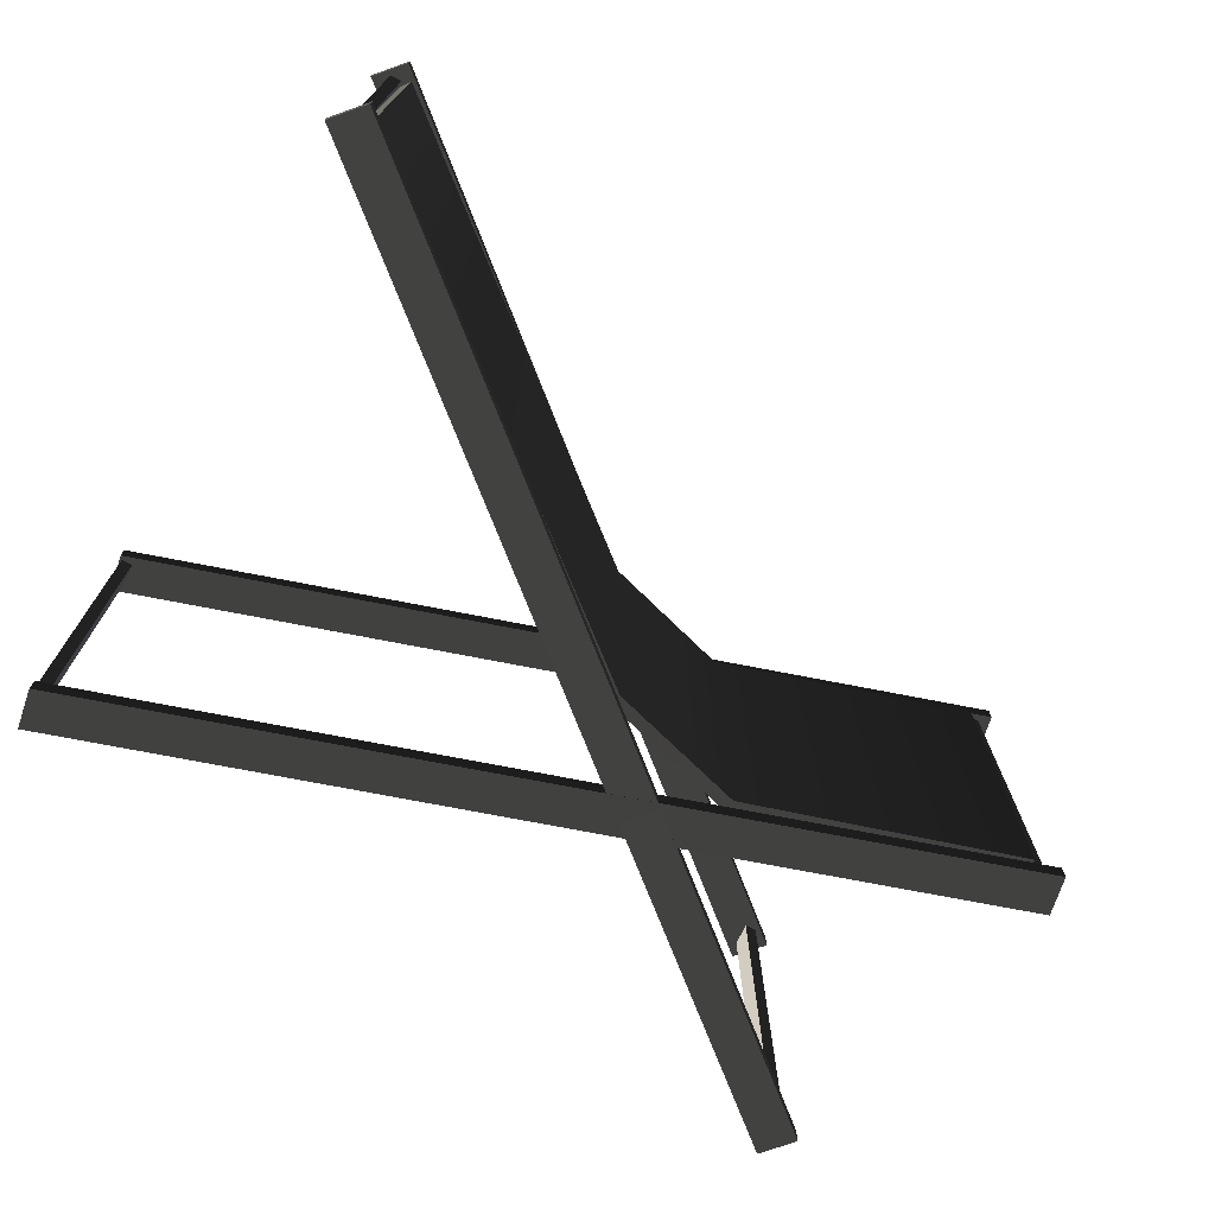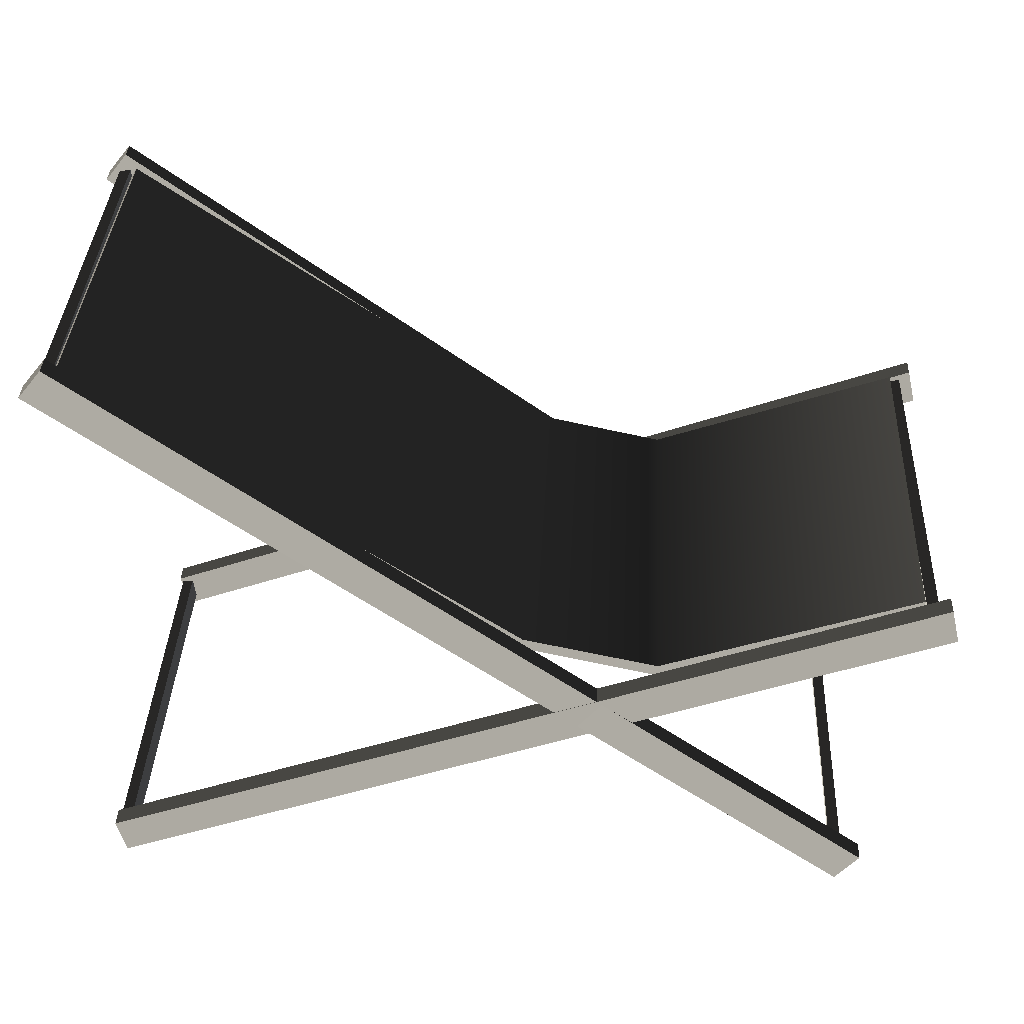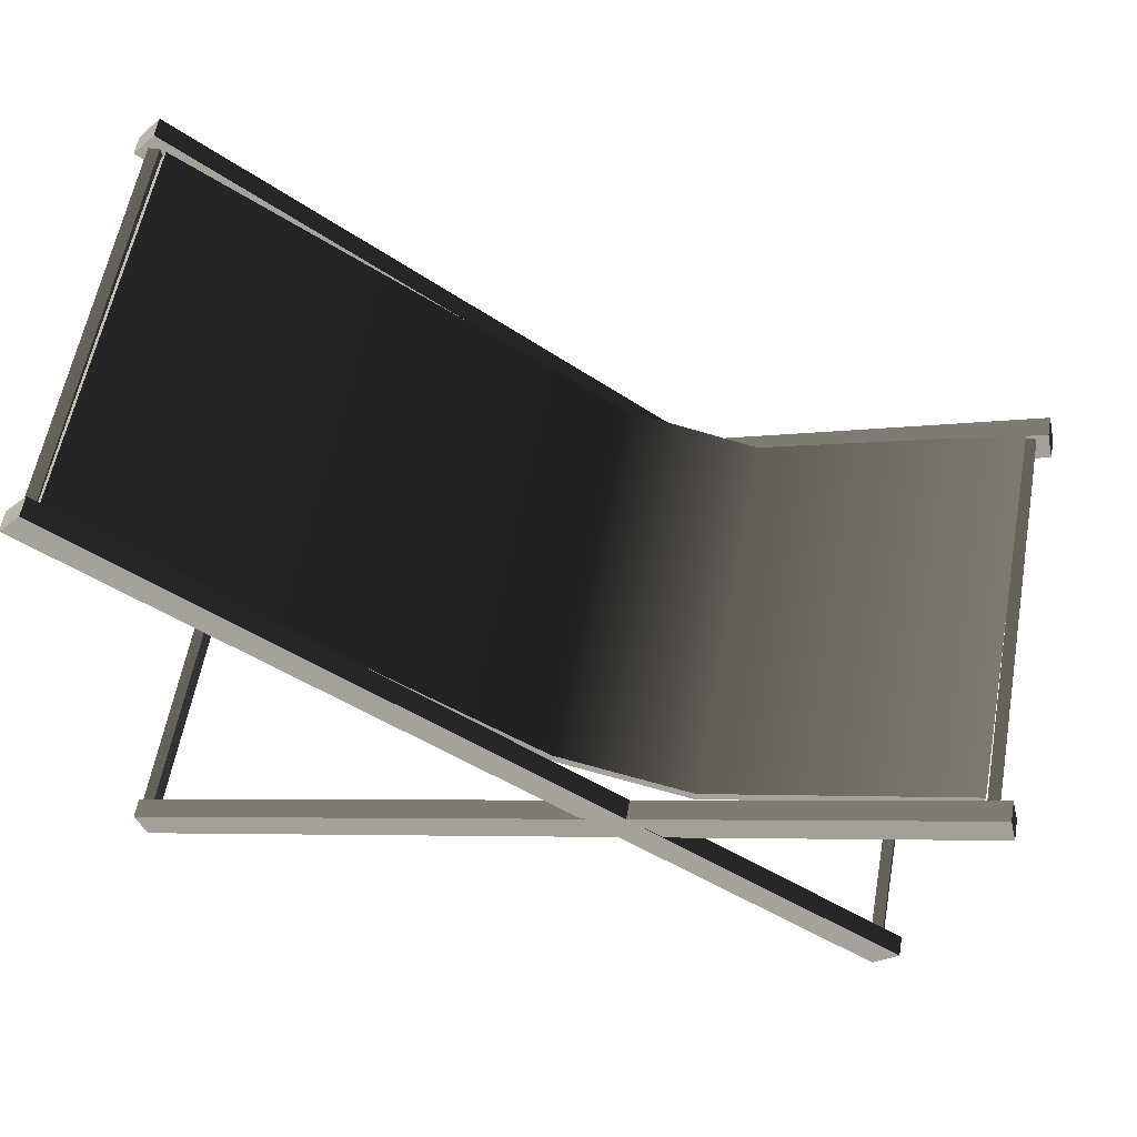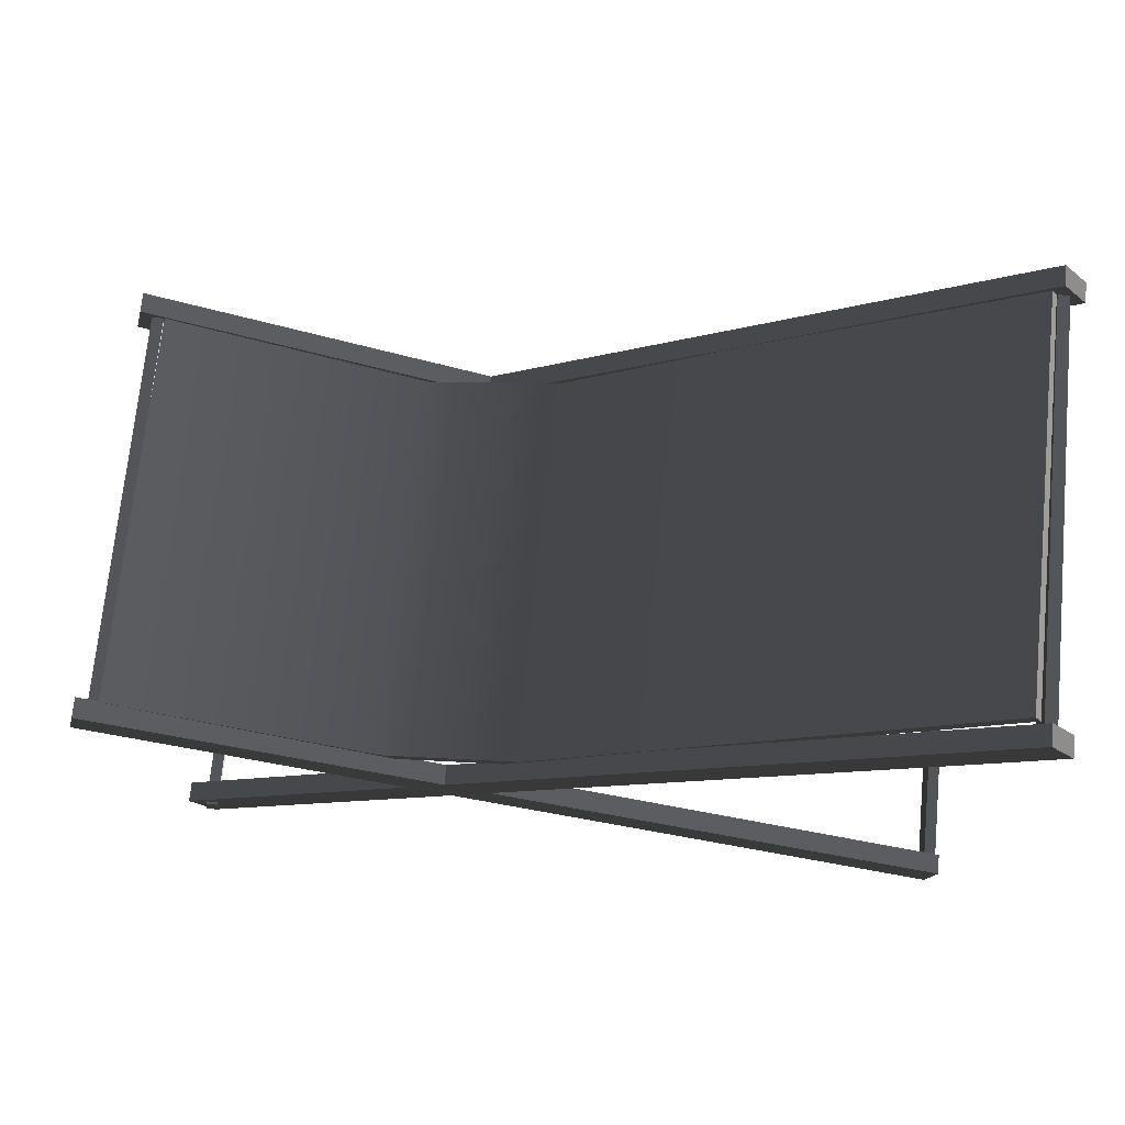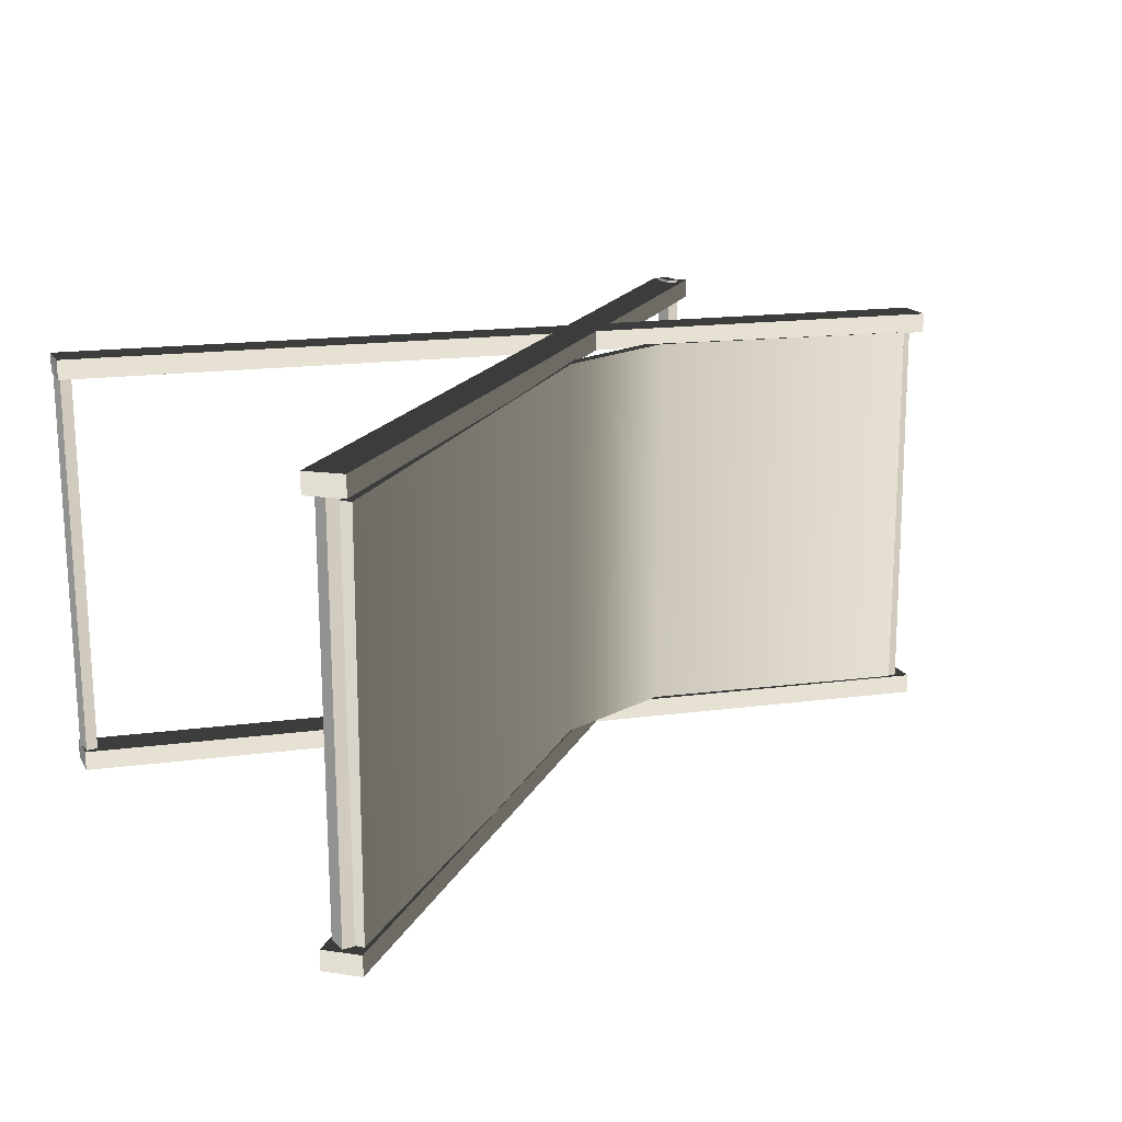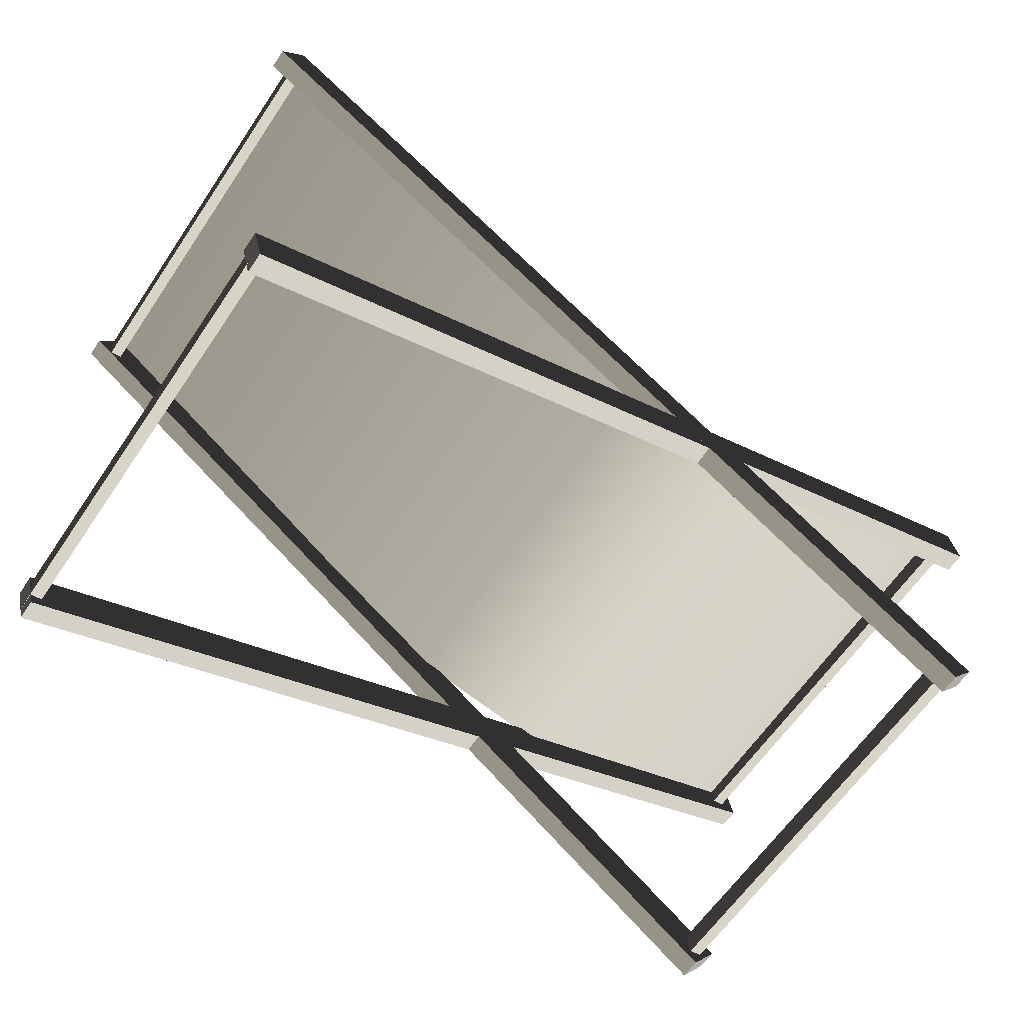
<metadata>
{"format":"obj","ext":"obj","renderer":"f3d","projection":"perspective","resolution":1024,"background":"white","views":[{"elev":-73.0,"azim":-32.3,"up":"+Y"},{"elev":37.6,"azim":2.9,"up":"+Z"},{"elev":59.7,"azim":10.7,"up":"+Z"},{"elev":71.3,"azim":-174.2,"up":"+Z"},{"elev":16.9,"azim":-35.2,"up":"+Y"},{"elev":-62.3,"azim":-33.7,"up":"+Z"}]}
</metadata>
<code>
v -0.1174 0.05812 0.07328
v -0.1111 0.05816 0.0813
v -0.111 0.05288 0.0813
v -0.1174 0.05285 0.07328
v -0.1111 0.05816 0.0813
v 0.09939 0.05596 -0.07328
v 0.09943 0.05069 -0.07328
v -0.111 0.05288 0.0813
v 0.09939 0.05596 -0.07328
v 0.09307 0.05593 -0.0813
v 0.0931 0.05065 -0.0813
v 0.09943 0.05069 -0.07328
v 0.09307 0.05593 -0.0813
v -0.1174 0.05812 0.07328
v -0.1174 0.05285 0.07328
v 0.0931 0.05065 -0.0813
v -0.1174 0.05285 0.07328
v -0.111 0.05288 0.0813
v 0.09943 0.05069 -0.07328
v 0.0931 0.05065 -0.0813
v 0.09307 0.05593 -0.0813
v 0.09939 0.05596 -0.07328
v -0.1111 0.05816 0.0813
v -0.1174 0.05812 0.07328
v -0.1168 -0.05079 0.07328
v -0.1104 -0.05075 0.0813
v -0.1104 -0.05603 0.0813
v -0.1167 -0.05606 0.07328
v -0.1104 -0.05075 0.0813
v 0.1 -0.05295 -0.07328
v 0.1001 -0.05822 -0.07328
v -0.1104 -0.05603 0.0813
v 0.1 -0.05295 -0.07328
v 0.0937 -0.05298 -0.0813
v 0.09373 -0.05826 -0.0813
v 0.1001 -0.05822 -0.07328
v 0.0937 -0.05298 -0.0813
v -0.1168 -0.05079 0.07328
v -0.1167 -0.05606 0.07328
v 0.09373 -0.05826 -0.0813
v -0.1167 -0.05606 0.07328
v -0.1104 -0.05603 0.0813
v 0.1001 -0.05822 -0.07328
v 0.09373 -0.05826 -0.0813
v 0.0937 -0.05298 -0.0813
v 0.1 -0.05295 -0.07328
v -0.1104 -0.05075 0.0813
v -0.1168 -0.05079 0.07328
v 0.09483 0.05669 -0.07693
v 0.09413 0.05669 -0.07103
v 0.09109 0.05667 -0.07138
v 0.09178 0.05667 -0.07729
v 0.09413 0.05669 -0.07103
v 0.09476 -0.05294 -0.07103
v 0.09172 -0.05295 -0.07138
v 0.09109 0.05667 -0.07138
v 0.09476 -0.05294 -0.07103
v 0.09546 -0.05293 -0.07693
v 0.09241 -0.05295 -0.07729
v 0.09172 -0.05295 -0.07138
v 0.09546 -0.05293 -0.07693
v 0.09483 0.05669 -0.07693
v 0.09178 0.05667 -0.07729
v 0.09241 -0.05295 -0.07729
v 0.09178 0.05667 -0.07729
v 0.09109 0.05667 -0.07138
v 0.09172 -0.05295 -0.07138
v 0.09241 -0.05295 -0.07729
v 0.09546 -0.05293 -0.07693
v 0.09476 -0.05294 -0.07103
v 0.09413 0.05669 -0.07103
v 0.09483 0.05669 -0.07693
v -0.1068 -0.05295 -0.08043
v -0.1092 -0.05296 -0.07051
v -0.1092 -0.05824 -0.07051
v -0.1068 -0.05822 -0.08043
v -0.1092 -0.05296 -0.07051
v 0.1149 -0.05168 0.01627
v 0.115 -0.05695 0.01627
v -0.1092 -0.05824 -0.07051
v 0.1149 -0.05168 0.01627
v 0.1174 -0.05166 0.00635
v 0.1174 -0.05693 0.00635
v 0.115 -0.05695 0.01627
v 0.1174 -0.05166 0.00635
v -0.1068 -0.05295 -0.08043
v -0.1068 -0.05822 -0.08043
v 0.1174 -0.05693 0.00635
v -0.1068 -0.05822 -0.08043
v -0.1092 -0.05824 -0.07051
v 0.115 -0.05695 0.01627
v 0.1174 -0.05693 0.00635
v 0.1174 -0.05166 0.00635
v 0.1149 -0.05168 0.01627
v -0.1092 -0.05296 -0.07051
v -0.1068 -0.05295 -0.08043
v -0.1052 0.05554 -0.07701
v -0.1059 0.05553 -0.07111
v -0.109 0.05552 -0.07147
v -0.1083 0.05552 -0.07737
v -0.1059 0.05553 -0.07111
v -0.1053 -0.05409 -0.07111
v -0.1083 -0.05411 -0.07147
v -0.109 0.05552 -0.07147
v -0.1053 -0.05409 -0.07111
v -0.1046 -0.05409 -0.07701
v -0.1076 -0.05411 -0.07737
v -0.1083 -0.05411 -0.07147
v -0.1046 -0.05409 -0.07701
v -0.1052 0.05554 -0.07701
v -0.1083 0.05552 -0.07737
v -0.1076 -0.05411 -0.07737
v -0.1083 0.05552 -0.07737
v -0.109 0.05552 -0.07147
v -0.1083 -0.05411 -0.07147
v -0.1076 -0.05411 -0.07737
v -0.1046 -0.05409 -0.07701
v -0.1053 -0.05409 -0.07111
v -0.1059 0.05553 -0.07111
v -0.1052 0.05554 -0.07701
v -0.1074 0.05596 -0.08043
v -0.1099 0.05595 -0.07051
v -0.1098 0.05067 -0.07051
v -0.1074 0.05069 -0.08043
v -0.1099 0.05595 -0.07051
v 0.1143 0.05724 0.01627
v 0.1144 0.05196 0.01627
v -0.1098 0.05067 -0.07051
v 0.1143 0.05724 0.01627
v 0.1167 0.05725 0.00635
v 0.1168 0.05198 0.00635
v 0.1144 0.05196 0.01627
v 0.1167 0.05725 0.00635
v -0.1074 0.05596 -0.08043
v -0.1074 0.05069 -0.08043
v 0.1168 0.05198 0.00635
v -0.1074 0.05069 -0.08043
v -0.1098 0.05067 -0.07051
v 0.1144 0.05196 0.01627
v 0.1168 0.05198 0.00635
v 0.1167 0.05725 0.00635
v 0.1143 0.05724 0.01627
v -0.1099 0.05595 -0.07051
v -0.1074 0.05596 -0.08043
v 0.1124 0.05679 0.007547
v 0.1117 0.05679 0.01345
v 0.1087 0.05677 0.01309
v 0.1094 0.05678 0.007185
v 0.1117 0.05679 0.01345
v 0.1123 -0.05284 0.01345
v 0.1093 -0.05285 0.01309
v 0.1087 0.05677 0.01309
v 0.1123 -0.05284 0.01345
v 0.113 -0.05283 0.007547
v 0.11 -0.05285 0.007185
v 0.1093 -0.05285 0.01309
v 0.113 -0.05283 0.007547
v 0.1124 0.05679 0.007547
v 0.1094 0.05678 0.007185
v 0.11 -0.05285 0.007185
v 0.1094 0.05678 0.007185
v 0.1087 0.05677 0.01309
v 0.1093 -0.05285 0.01309
v 0.11 -0.05285 0.007185
v 0.113 -0.05283 0.007547
v 0.1123 -0.05284 0.01345
v 0.1117 0.05679 0.01345
v 0.1124 0.05679 0.007547
v -0.1095 0.05687 0.07062
v -0.1102 0.05687 0.07652
v -0.1133 0.05685 0.07616
v -0.1126 0.05686 0.07026
v -0.1102 0.05687 0.07652
v -0.1096 -0.05276 0.07652
v -0.1126 -0.05278 0.07616
v -0.1133 0.05685 0.07616
v -0.1096 -0.05276 0.07652
v -0.1089 -0.05275 0.07062
v -0.112 -0.05277 0.07026
v -0.1126 -0.05278 0.07616
v -0.1089 -0.05275 0.07062
v -0.1095 0.05687 0.07062
v -0.1126 0.05686 0.07026
v -0.112 -0.05277 0.07026
v -0.1126 0.05686 0.07026
v -0.1133 0.05685 0.07616
v -0.1126 -0.05278 0.07616
v -0.112 -0.05277 0.07026
v -0.1089 -0.05275 0.07062
v -0.1096 -0.05276 0.07652
v -0.1102 0.05687 0.07652
v -0.1095 0.05687 0.07062
v -0.108 0.05104 0.078
v 0.005574 0.05247 -0.003348
v 0.005422 -0.05089 -0.003141
v -0.1081 -0.05233 0.07821
v 0.005574 0.05247 -0.003348
v 0.04143 0.05239 -0.01101
v 0.04128 -0.05097 -0.0108
v 0.005422 -0.05089 -0.003141
v 0.1088 -0.05117 0.01449
v 0.1089 0.05219 0.01428
v -0.1097 0.05103 0.07524
v -0.1098 -0.05233 0.07545
v 0.004613 -0.0509 -0.006043
v 0.004763 0.05246 -0.00625
v 0.004763 0.05246 -0.00625
v 0.004613 -0.0509 -0.006043
v 0.04123 -0.05098 -0.01404
v 0.04138 0.05238 -0.01424
v 0.1086 -0.05117 0.01123
v 0.1088 0.05219 0.01103
v -0.1097 0.05103 0.07524
v -0.108 0.05104 0.078
v -0.1081 -0.05233 0.07821
v -0.1098 -0.05233 0.07545
v -0.108 0.05104 0.078
v -0.1097 0.05103 0.07524
v 0.004763 0.05246 -0.00625
v 0.005574 0.05247 -0.003348
v 0.005574 0.05247 -0.003348
v 0.004763 0.05246 -0.00625
v 0.04138 0.05238 -0.01424
v 0.04143 0.05239 -0.01101
v 0.1088 0.05219 0.01103
v 0.1089 0.05219 0.01428
v -0.1098 -0.05233 0.07545
v -0.1081 -0.05233 0.07821
v 0.005422 -0.05089 -0.003141
v 0.004613 -0.0509 -0.006043
v 0.004613 -0.0509 -0.006043
v 0.005422 -0.05089 -0.003141
v 0.04128 -0.05097 -0.0108
v 0.04123 -0.05098 -0.01404
v 0.1088 -0.05117 0.01449
v 0.1086 -0.05117 0.01123
v 0.1089 0.05219 0.01428
v 0.1088 0.05219 0.01103
v 0.1086 -0.05117 0.01123
v 0.1088 -0.05117 0.01449
g Bench_(7)_23846_692
f 1 3 2
f 1 4 3
f 5 7 6
f 5 8 7
f 9 11 10
f 9 12 11
f 13 15 14
f 13 16 15
f 17 19 18
f 17 20 19
f 21 23 22
f 21 24 23
f 25 27 26
f 25 28 27
f 29 31 30
f 29 32 31
f 33 35 34
f 33 36 35
f 37 39 38
f 37 40 39
f 41 43 42
f 41 44 43
f 45 47 46
f 45 48 47
f 49 51 50
f 49 52 51
f 53 55 54
f 53 56 55
f 57 59 58
f 57 60 59
f 61 63 62
f 61 64 63
f 65 67 66
f 65 68 67
f 69 71 70
f 69 72 71
f 73 75 74
f 73 76 75
f 77 79 78
f 77 80 79
f 81 83 82
f 81 84 83
f 85 87 86
f 85 88 87
f 89 91 90
f 89 92 91
f 93 95 94
f 93 96 95
f 97 99 98
f 97 100 99
f 101 103 102
f 101 104 103
f 105 107 106
f 105 108 107
f 109 111 110
f 109 112 111
f 113 115 114
f 113 116 115
f 117 119 118
f 117 120 119
f 121 123 122
f 121 124 123
f 125 127 126
f 125 128 127
f 129 131 130
f 129 132 131
f 133 135 134
f 133 136 135
f 137 139 138
f 137 140 139
f 141 143 142
f 141 144 143
f 145 147 146
f 145 148 147
f 149 151 150
f 149 152 151
f 153 155 154
f 153 156 155
f 157 159 158
f 157 160 159
f 161 163 162
f 161 164 163
f 165 167 166
f 165 168 167
f 169 171 170
f 169 172 171
f 173 175 174
f 173 176 175
f 177 179 178
f 177 180 179
f 181 183 182
f 181 184 183
f 185 187 186
f 185 188 187
f 189 191 190
f 189 192 191
f 193 195 194
f 193 196 195
f 197 199 198
f 197 200 199
f 198 199 201
f 198 201 202
f 203 205 204
f 203 206 205
f 207 209 208
f 207 210 209
f 210 211 209
f 210 212 211
f 213 215 214
f 213 216 215
f 217 219 218
f 217 220 219
f 221 223 222
f 221 224 223
f 224 225 223
f 224 226 225
f 227 229 228
f 227 230 229
f 231 233 232
f 231 234 233
f 234 235 233
f 234 236 235
f 237 239 238
f 237 240 239

</code>
